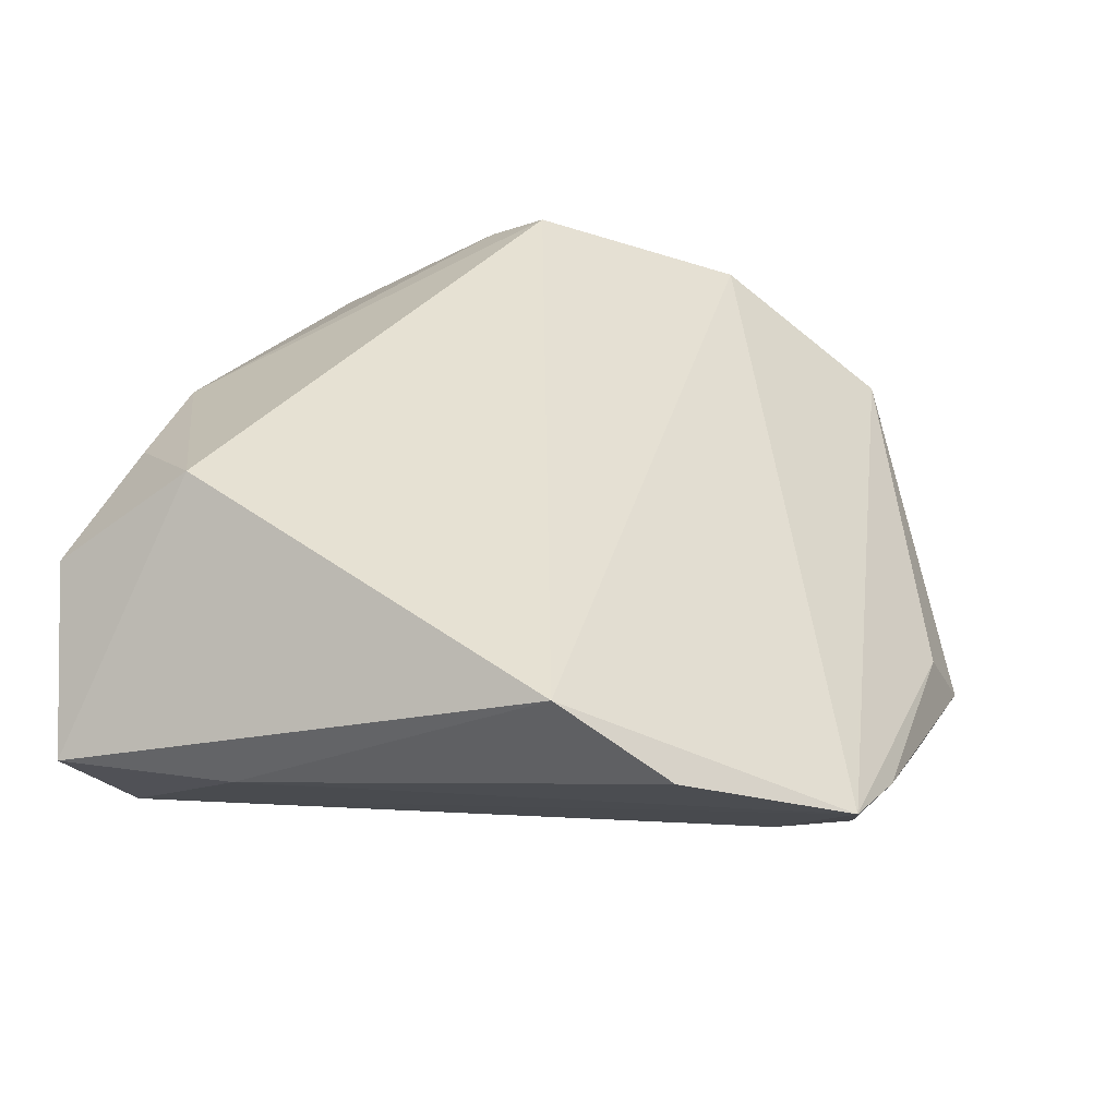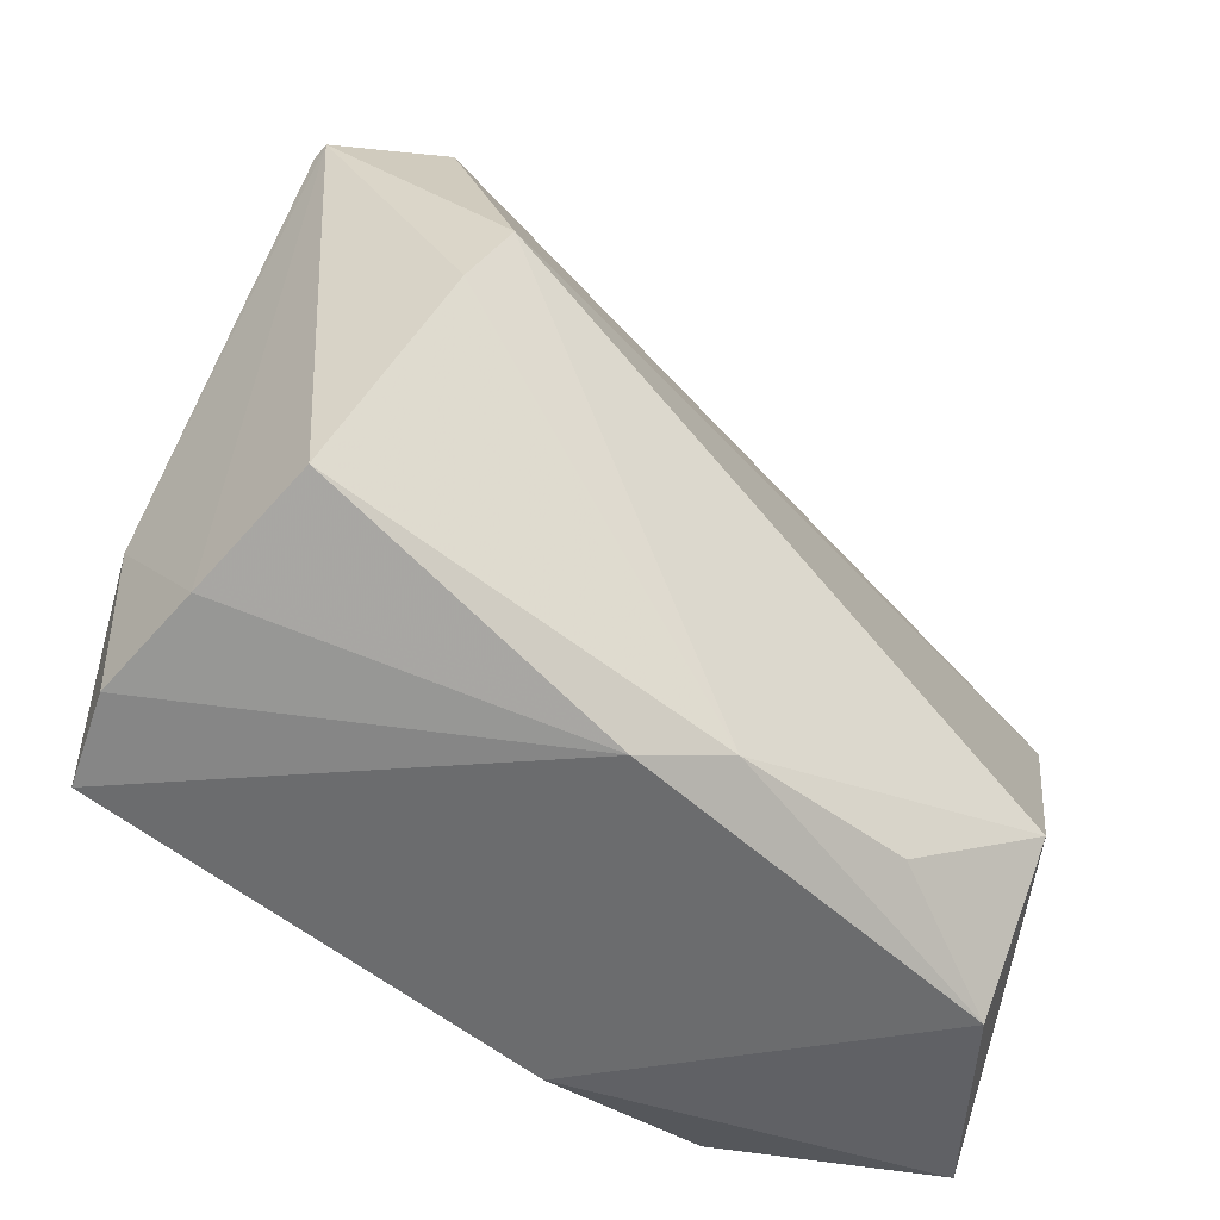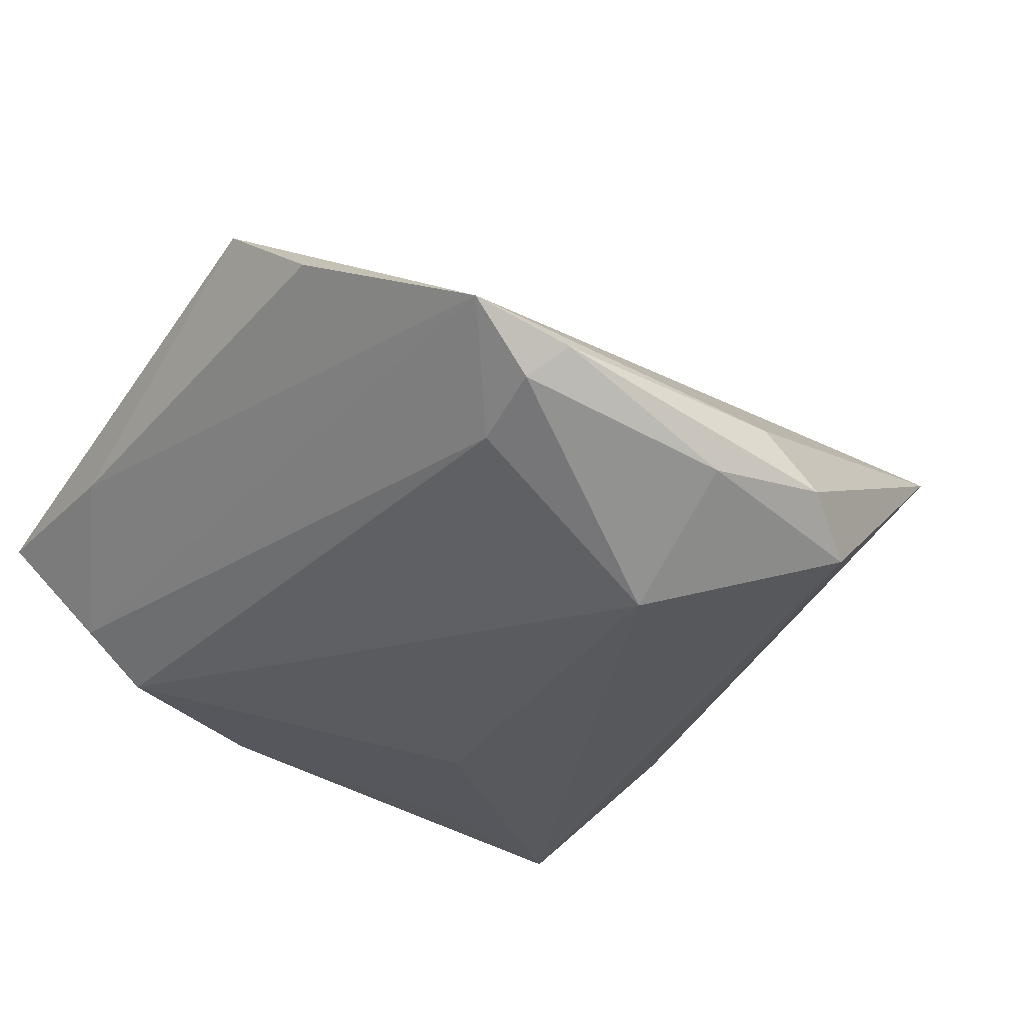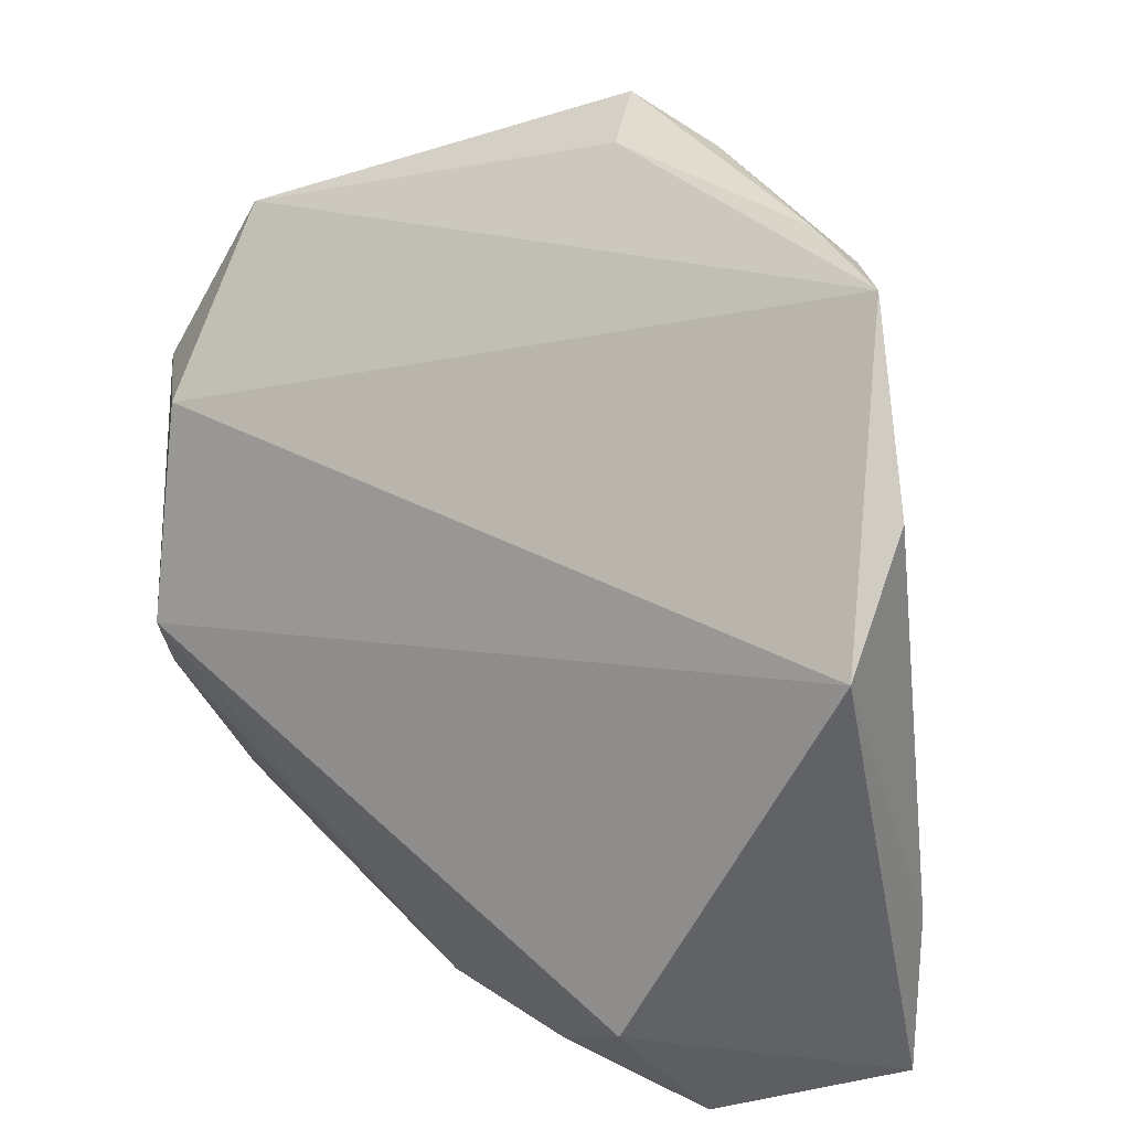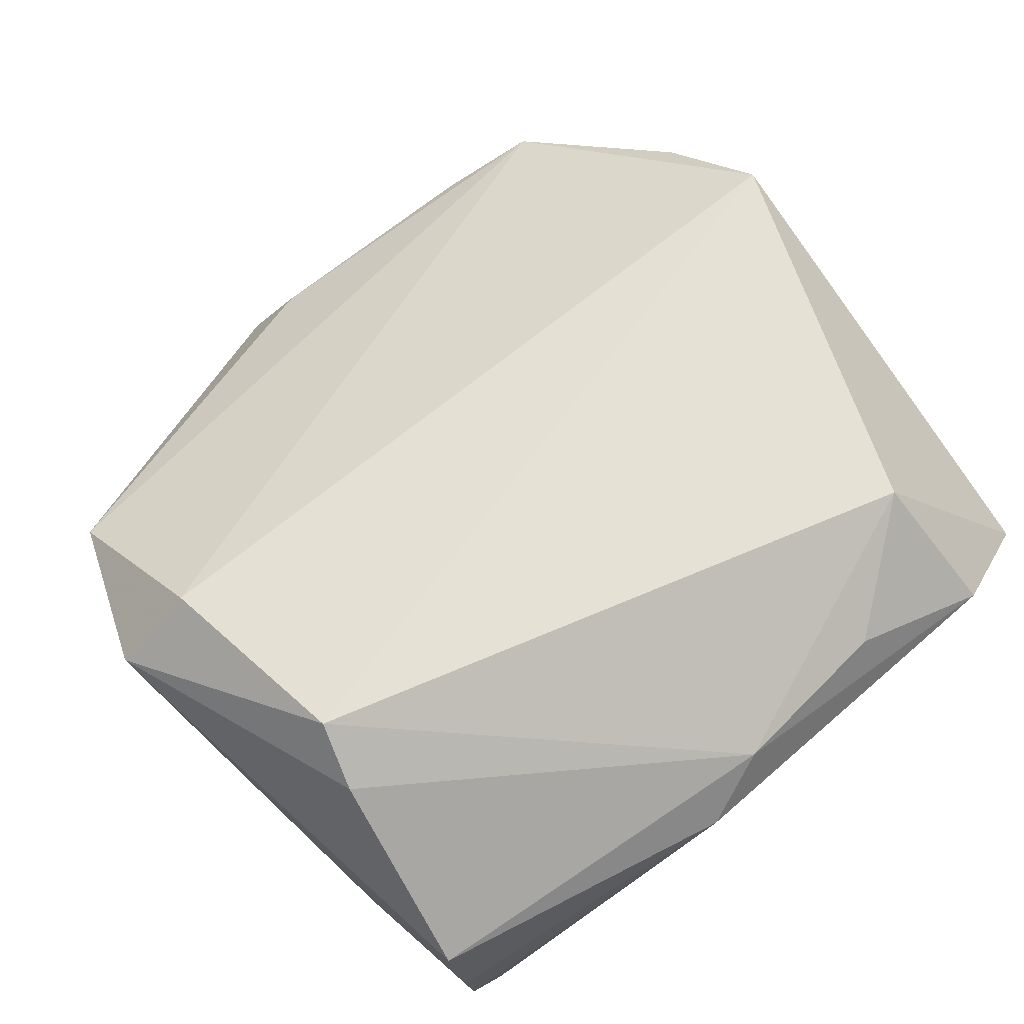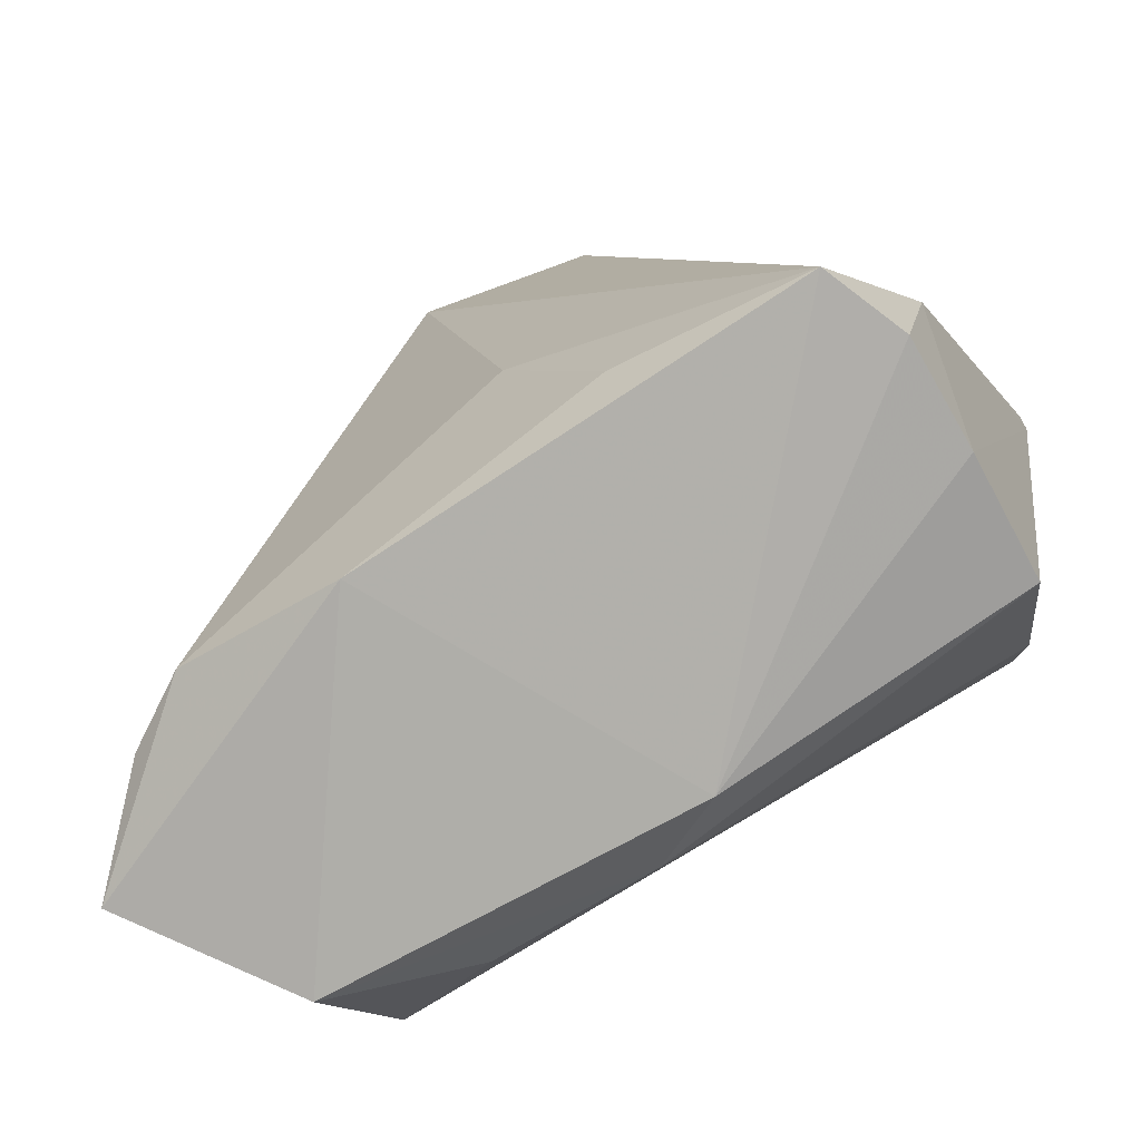
<metadata>
{"format":"obj","ext":"obj","renderer":"f3d","projection":"perspective","resolution":1024,"background":"white","views":[{"elev":30.8,"azim":103.0,"up":"+Z"},{"elev":-59.2,"azim":-44.1,"up":"+Y"},{"elev":-29.6,"azim":141.8,"up":"+Z"},{"elev":27.1,"azim":44.1,"up":"+Y"},{"elev":74.0,"azim":-40.7,"up":"+Z"},{"elev":-72.1,"azim":-152.6,"up":"+Y"}]}
</metadata>
<code>
v 0.04024 0.05012 -0.002878
v -0.007721 -0.0426 0.01361
v -0.005079 0.05782 -0.01585
v 0.03207 0.04899 -0.00993
v -0.01638 -0.0314 -0.0258
v 0.03457 -0.02718 0.02736
v -0.05119 0.02171 0.01287
v 0.0422 -0.03366 -0.01325
v -0.04426 -0.03354 0.01166
v 0.05217 -0.01753 -0.001173
v 0.05441 0.01905 0.01676
v 0.03082 0.03995 -0.01329
v -0.04404 0.04121 0.006655
v 0.05182 -0.03847 -0.001888
v 0.0007024 -0.03966 0.01897
v -0.05128 0.02208 0.01474
v -0.04341 -0.03669 -0.01709
v 0.01446 -0.03834 -0.02095
v -0.005278 -0.01347 -0.02672
v -0.03889 -0.03697 -0.02672
v 0.05201 0.03183 0.006534
v -0.04116 0.0215 0.02296
v 0.006355 0.03822 -0.02672
v -0.04058 -0.0113 0.02588
v -0.0461 -0.01821 -0.01466
v -0.04397 -0.03597 -0.003946
v 0.03688 -0.0426 0.01499
v 0.03421 -0.03374 -0.01907
v 0.007807 0.05435 -0.01596
v 0.02872 0.05289 -0.006497
v 0.02047 -0.03826 0.02096
v -0.03815 -0.003783 0.02976
v 2.789e-05 0.05494 -0.007904
v -0.01222 0.05418 -0.02137
f 13 33 3
f 25 7 13
f 1 13 22
f 33 13 1
f 1 22 11
f 11 21 1
f 22 13 16
f 16 13 7
f 16 7 25
f 4 1 12
f 23 12 28
f 23 29 4
f 4 12 23
f 3 33 30
f 33 1 30
f 30 29 3
f 4 29 30
f 30 1 4
f 10 21 11
f 11 14 10
f 10 1 21
f 18 14 27
f 28 14 18
f 11 22 32
f 22 16 32
f 26 16 25
f 26 9 16
f 34 23 20
f 34 20 25
f 25 13 34
f 34 13 3
f 3 29 34
f 29 23 34
f 8 14 28
f 8 10 14
f 28 12 8
f 8 12 1
f 1 10 8
f 20 23 19
f 19 23 28
f 5 18 20
f 20 19 5
f 28 18 5
f 5 19 28
f 32 15 6
f 11 32 6
f 6 14 11
f 27 14 6
f 9 15 24
f 24 15 32
f 16 9 24
f 24 32 16
f 9 26 2
f 2 15 9
f 27 15 2
f 20 18 2
f 2 18 27
f 31 15 27
f 27 6 31
f 31 6 15
f 20 2 17
f 17 2 26
f 25 20 17
f 17 26 25

</code>
